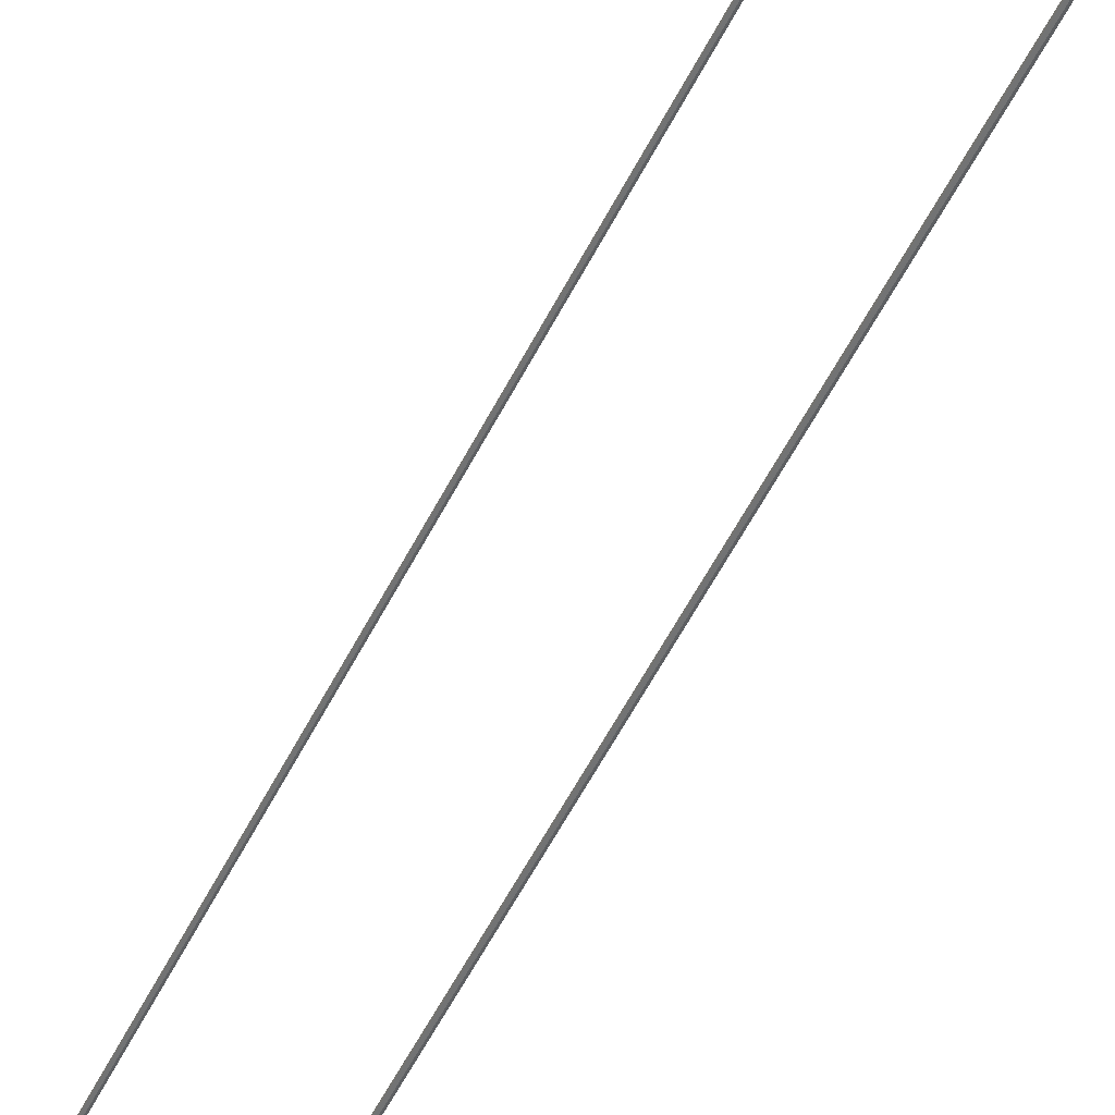
<metadata>
{"format":"obj","ext":"obj","renderer":"f3d","projection":"perspective","resolution":1024,"background":"white","views":[{"elev":-47.0,"azim":-23.8,"up":"+Z"}]}
</metadata>
<code>
o Plane.005
v 0.02598 0 -2.335
v 0.02598 0 -2.365
v -0 0 -2.38
v -0.02598 0 -2.365
v -0.02598 0 -2.335
v -0 0 -2.32
v 0.02598 29.22 -2.335
v 0.02598 29.22 -2.365
v -6e-06 29.22 -2.38
v -0.02599 29.22 -2.365
v -0.02599 29.22 -2.335
v -6e-06 29.22 -2.32
v 0.02598 0 2.335
v 0.02598 0 2.365
v -0 0 2.38
v -0.02598 0 2.365
v -0.02598 0 2.335
v -0 0 2.32
v 0.02598 29.22 2.335
v 0.02598 29.22 2.365
v -6e-06 29.22 2.38
v -0.02599 29.22 2.365
v -0.02599 29.22 2.335
v -6e-06 29.22 2.32
f 1 7 12 6
f 2 8 7 1
f 3 9 8 2
f 4 10 9 3
f 5 11 10 4
f 6 12 11 5
f 13 18 24 19
f 14 13 19 20
f 15 14 20 21
f 16 15 21 22
f 17 16 22 23
f 18 17 23 24

</code>
